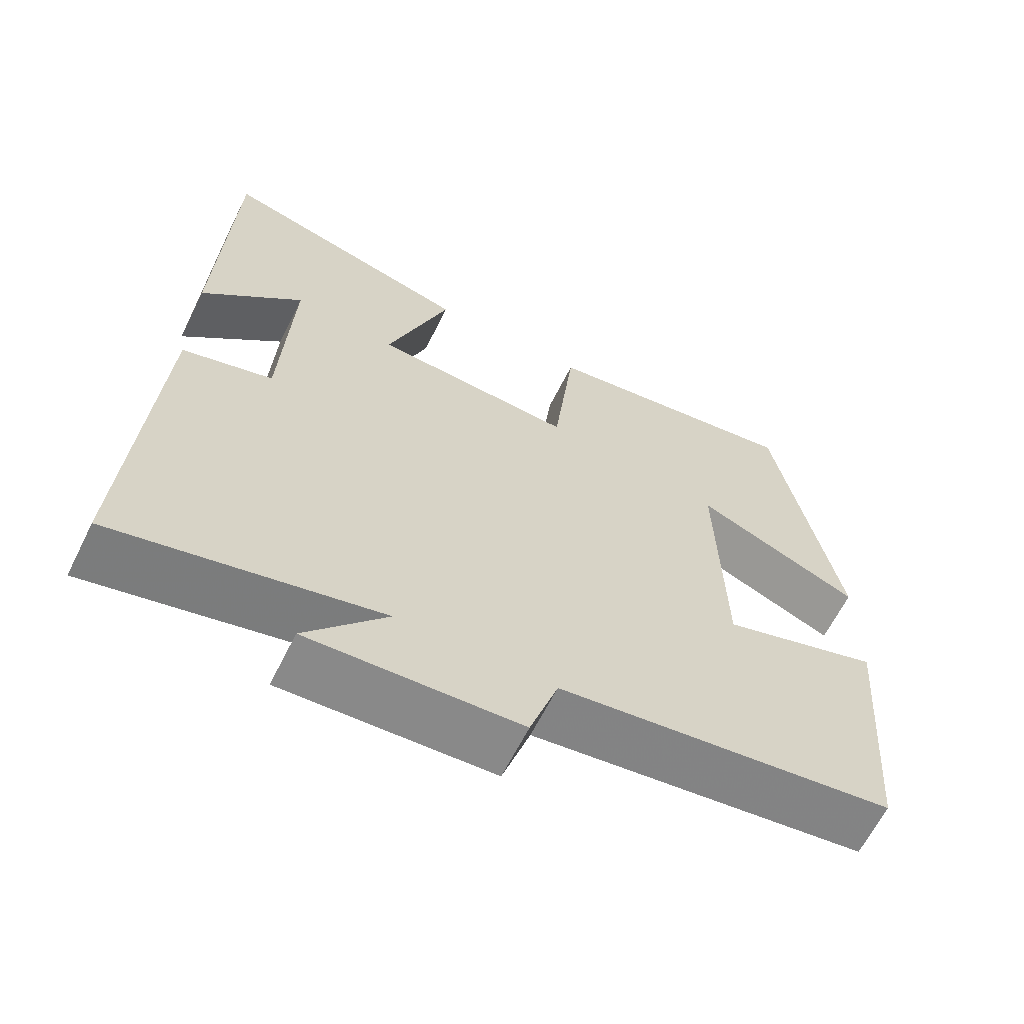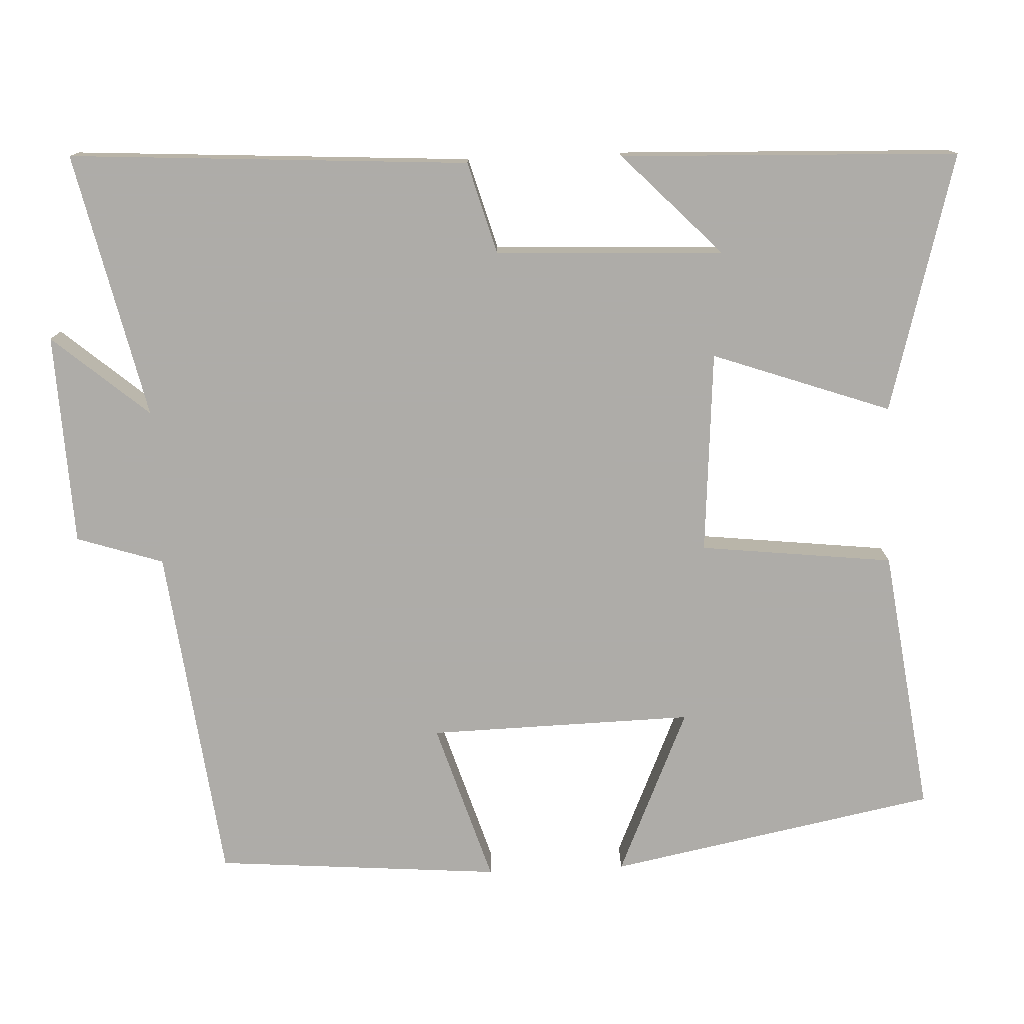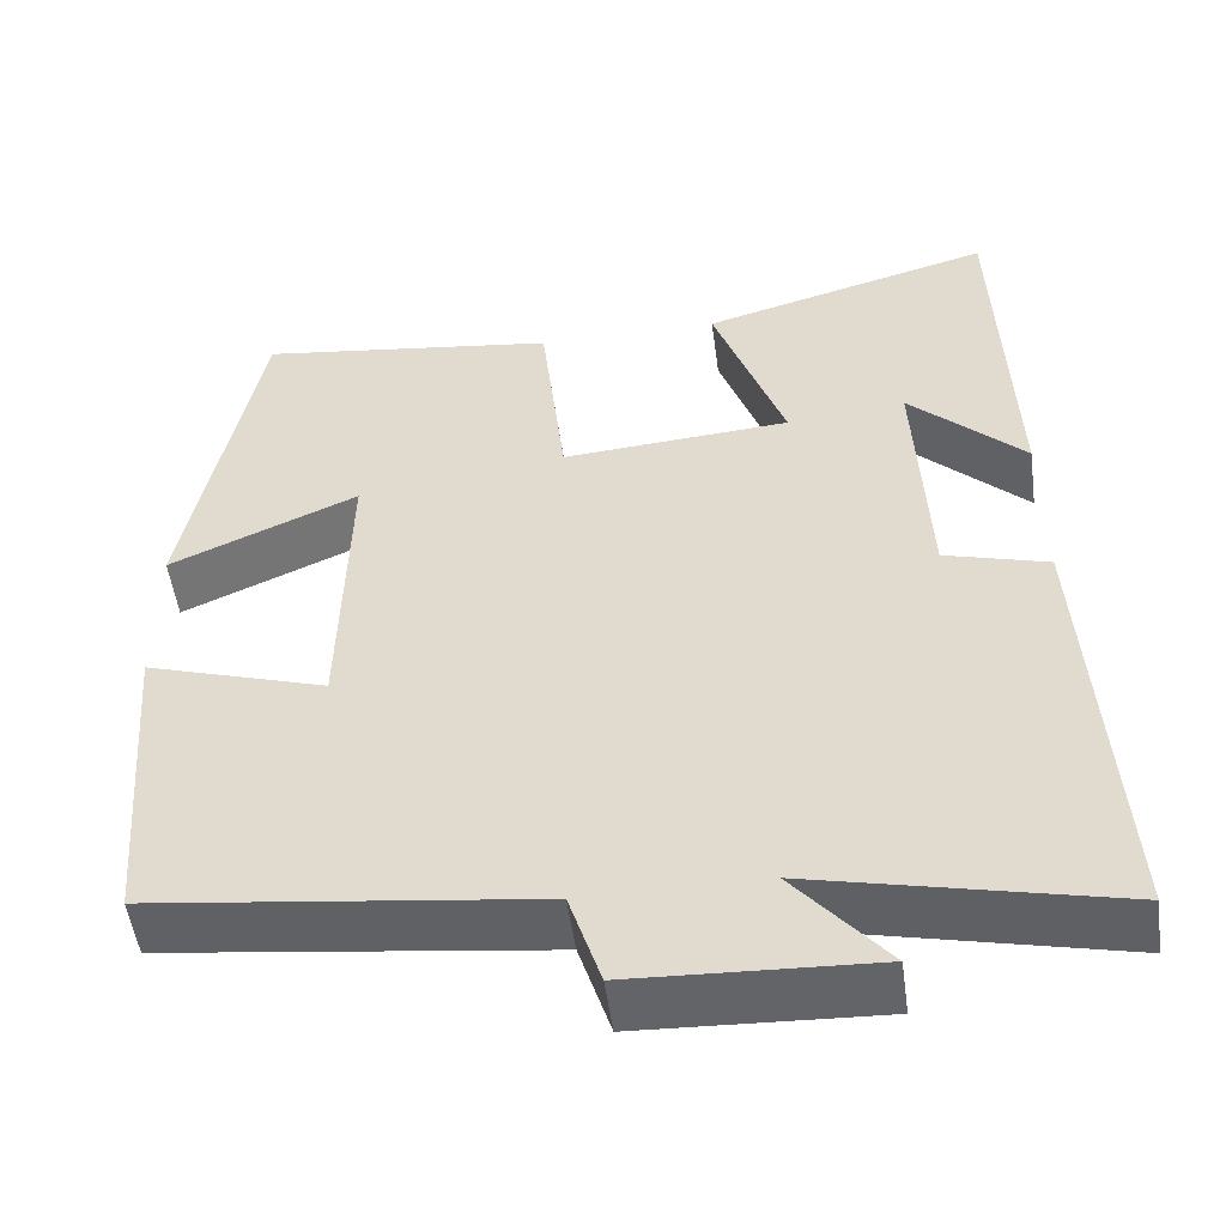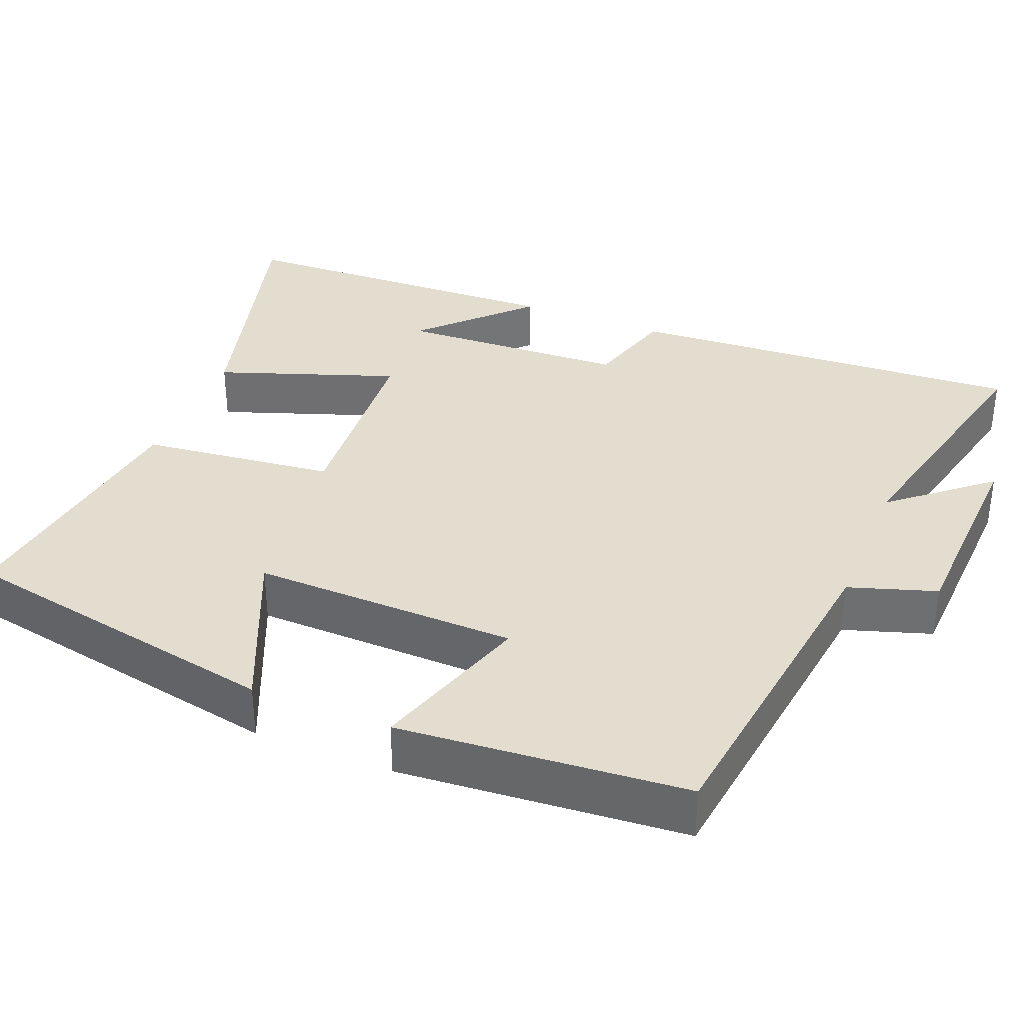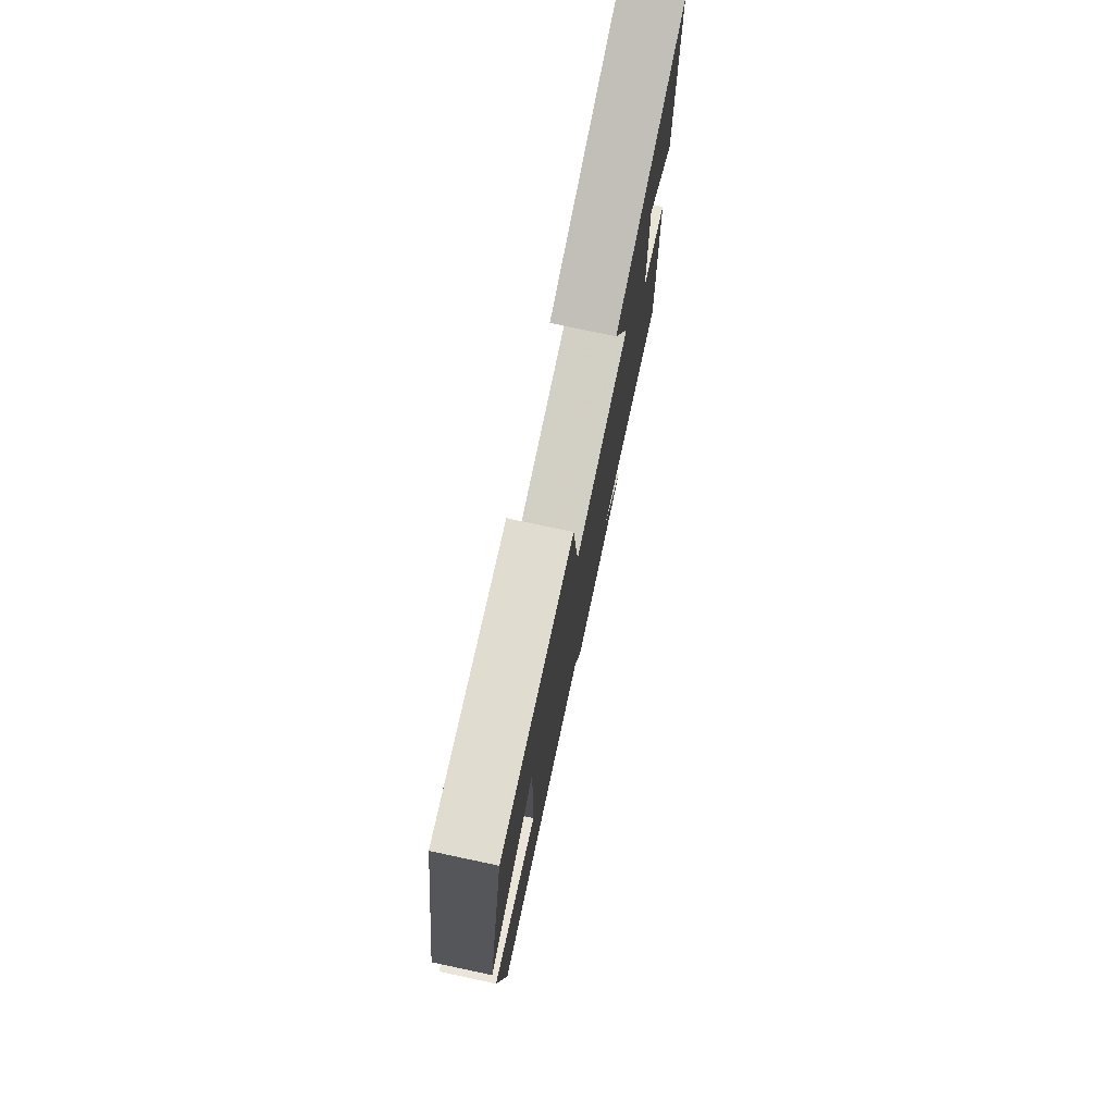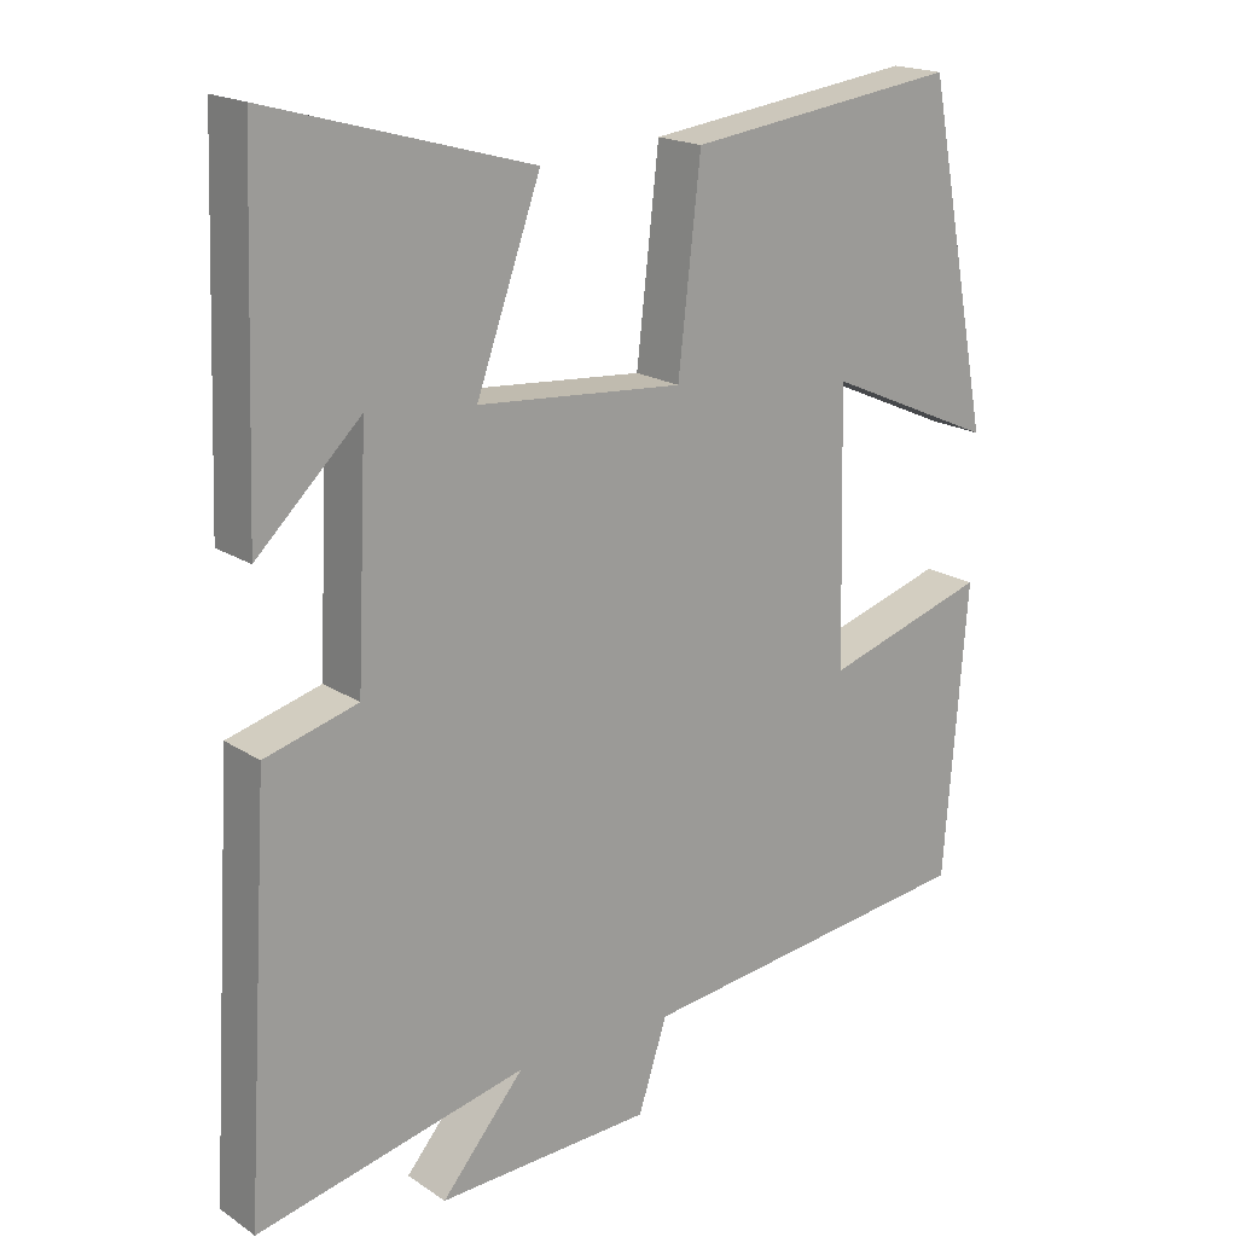
<metadata>
{"format":"obj","ext":"obj","renderer":"f3d","projection":"perspective","resolution":1024,"background":"white","views":[{"elev":-64.0,"azim":-26.5,"up":"+Z"},{"elev":-77.0,"azim":-87.5,"up":"+Y"},{"elev":-51.8,"azim":-172.3,"up":"+Z"},{"elev":35.0,"azim":112.1,"up":"+Y"},{"elev":77.5,"azim":102.0,"up":"+Z"},{"elev":18.5,"azim":-38.8,"up":"+Z"}]}
</metadata>
<code>
v -0.532 0.07 -0.579
v -0.5 0.07 -0.054
v -0.38 0.07 -0.02
v -0.366 0.07 0.28
v -0.5 0.07 0.15
v -0.484 0.07 0.594
v -0.145 0.07 0.5
v -0.228 0.07 0.266
v 0.038 0.07 0.246
v 0.067 0.07 0.5
v 0.417 0.07 0.547
v 0.5 0.07 0.117
v 0.281 0.07 0.213
v 0.289 0.07 -0.135
v 0.5 0.07 -0.069
v 0.47 0.07 -0.445
v 0.025 0.07 -0.5
v -0.012 0.07 -0.614
v -0.29 0.07 -0.626
v -0.183 0.07 -0.5
v -0.532 0 -0.579
v -0.5 0 -0.054
v -0.38 0 -0.02
v -0.366 0 0.28
v -0.5 0 0.15
v -0.484 0 0.594
v -0.145 0 0.5
v -0.228 0 0.266
v 0.038 0 0.246
v 0.067 0 0.5
v 0.417 0 0.547
v 0.5 0 0.117
v 0.281 0 0.213
v 0.289 0 -0.135
v 0.5 0 -0.069
v 0.47 0 -0.445
v 0.025 0 -0.5
v -0.012 0 -0.614
v -0.29 0 -0.626
v -0.183 0 -0.5
f 17 18 19 20
f 16 17 20
f 15 16 20
f 14 15 20
f 13 14 20 1
f 10 11 12 13
f 9 10 13
f 8 9 13 1
f 4 5 6 7
f 3 4 7 8
f 1 2 3
f 1 3 8
f 40 39 38 37
f 40 37 36
f 40 36 35
f 40 35 34
f 21 40 34 33
f 33 32 31 30
f 33 30 29
f 21 33 29 28
f 27 26 25 24
f 28 27 24 23
f 23 22 21
f 28 23 21
f 1 21 22 2
f 2 22 23 3
f 3 23 24 4
f 4 24 25 5
f 5 25 26 6
f 6 26 27 7
f 7 27 28 8
f 8 28 29 9
f 9 29 30 10
f 10 30 31 11
f 11 31 32 12
f 12 32 33 13
f 13 33 34 14
f 14 34 35 15
f 15 35 36 16
f 16 36 37 17
f 17 37 38 18
f 18 38 39 19
f 19 39 40 20
f 20 40 21 1

</code>
